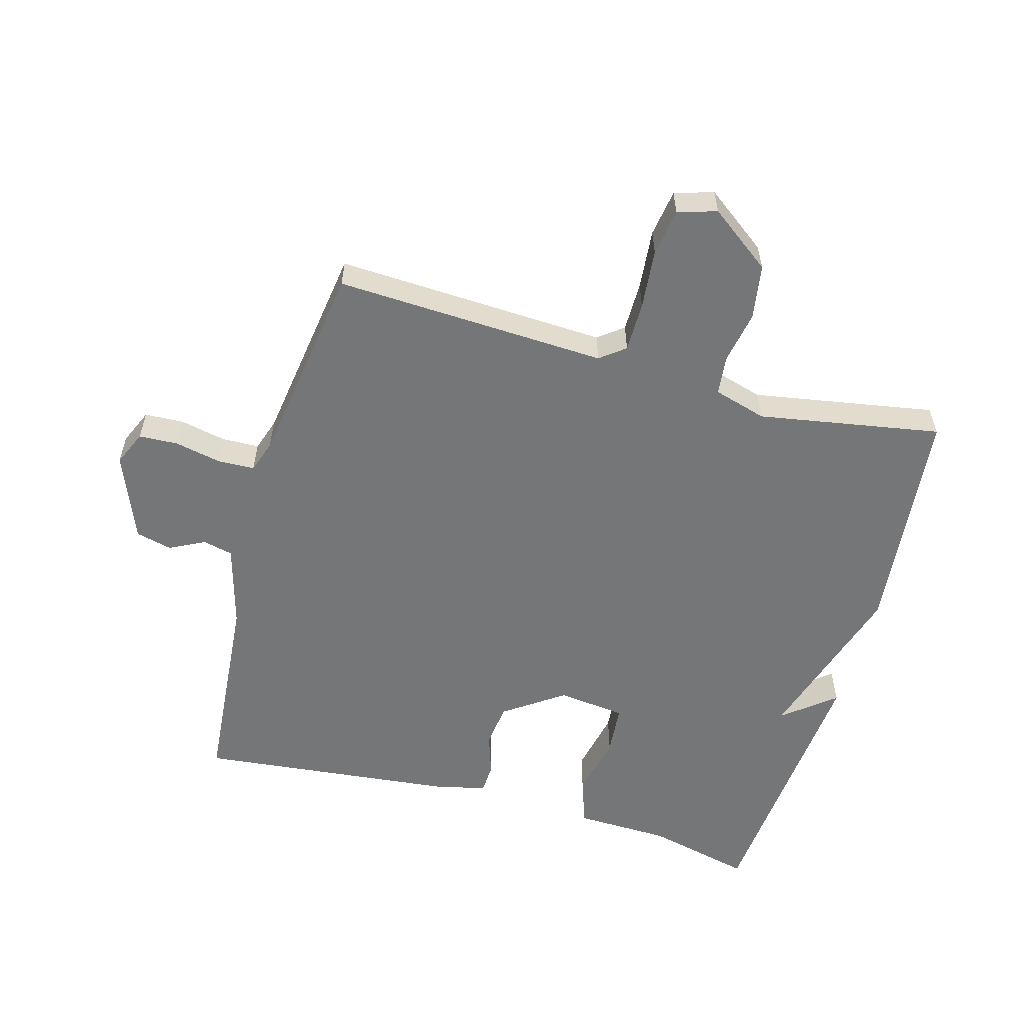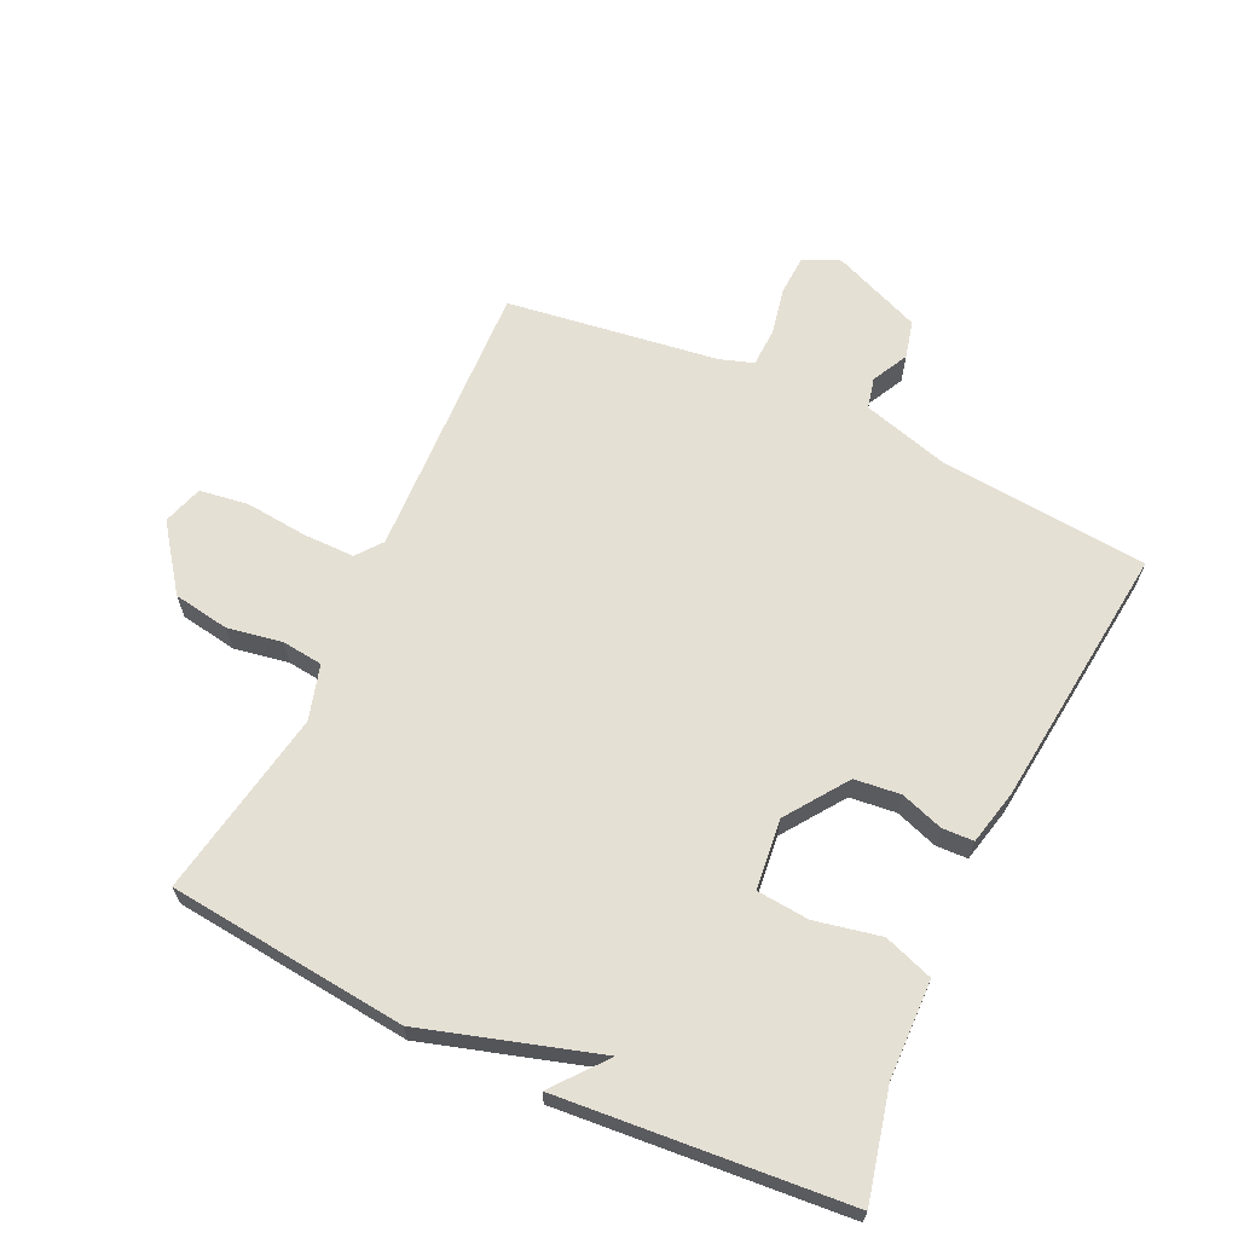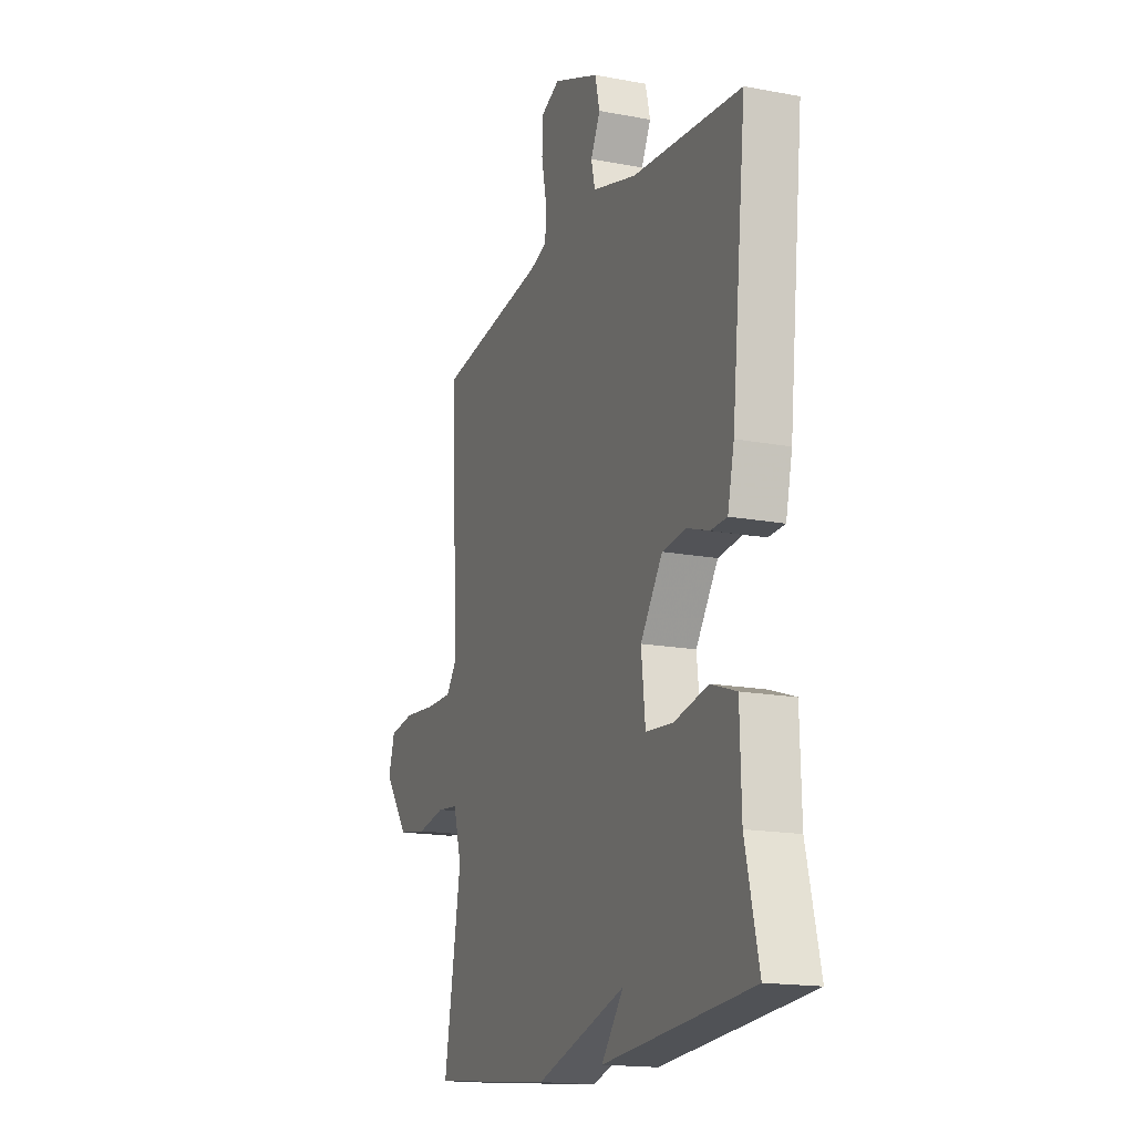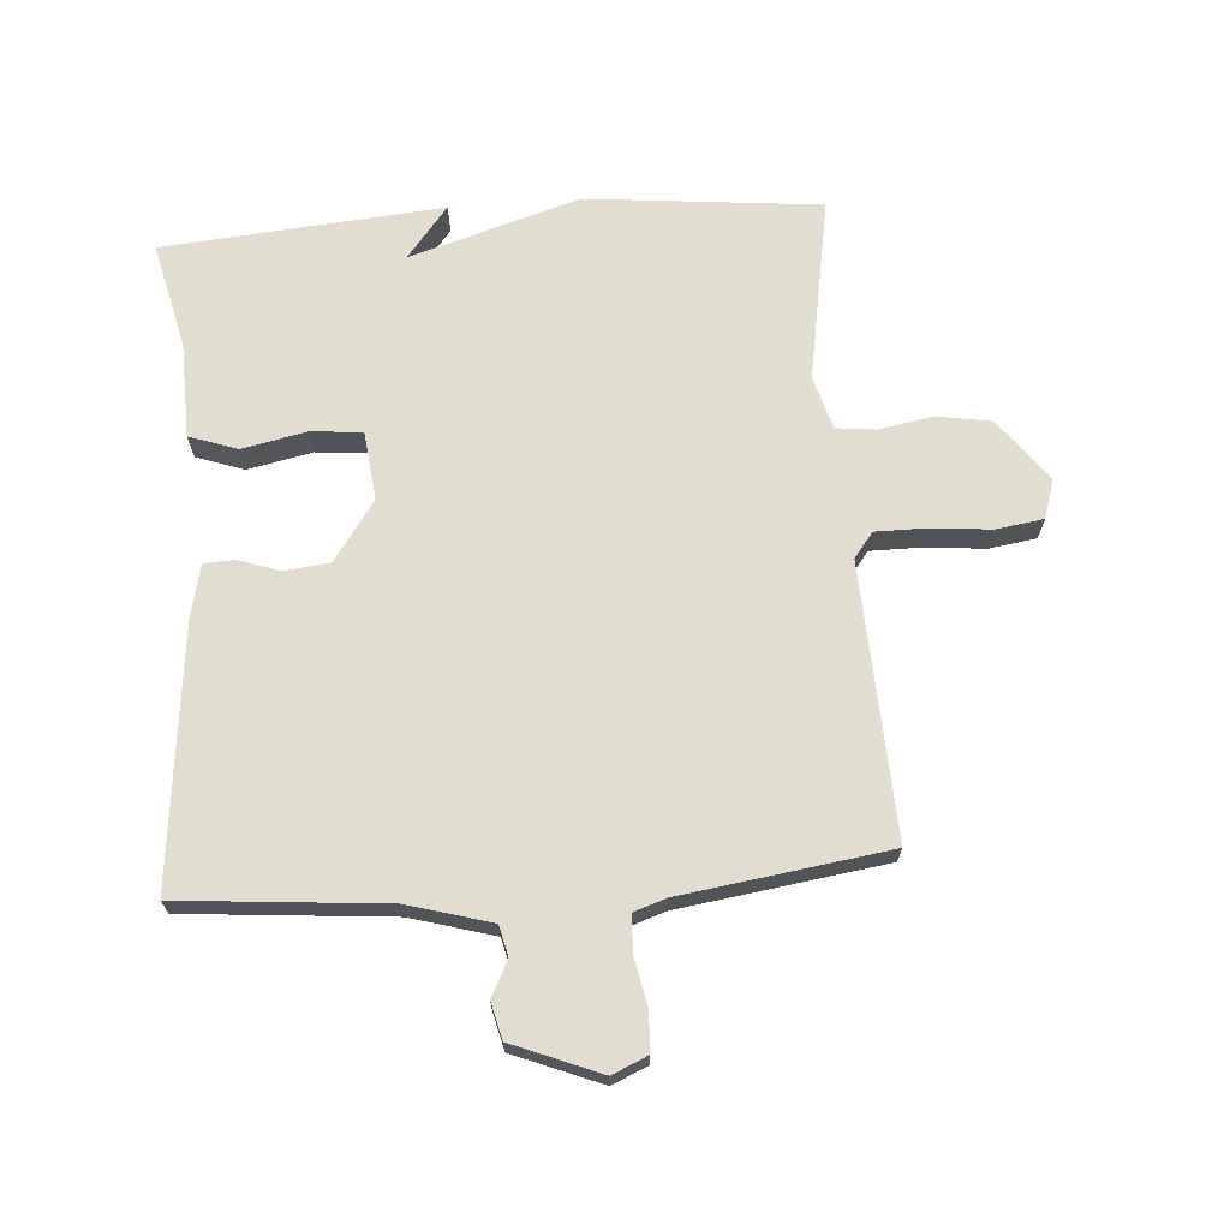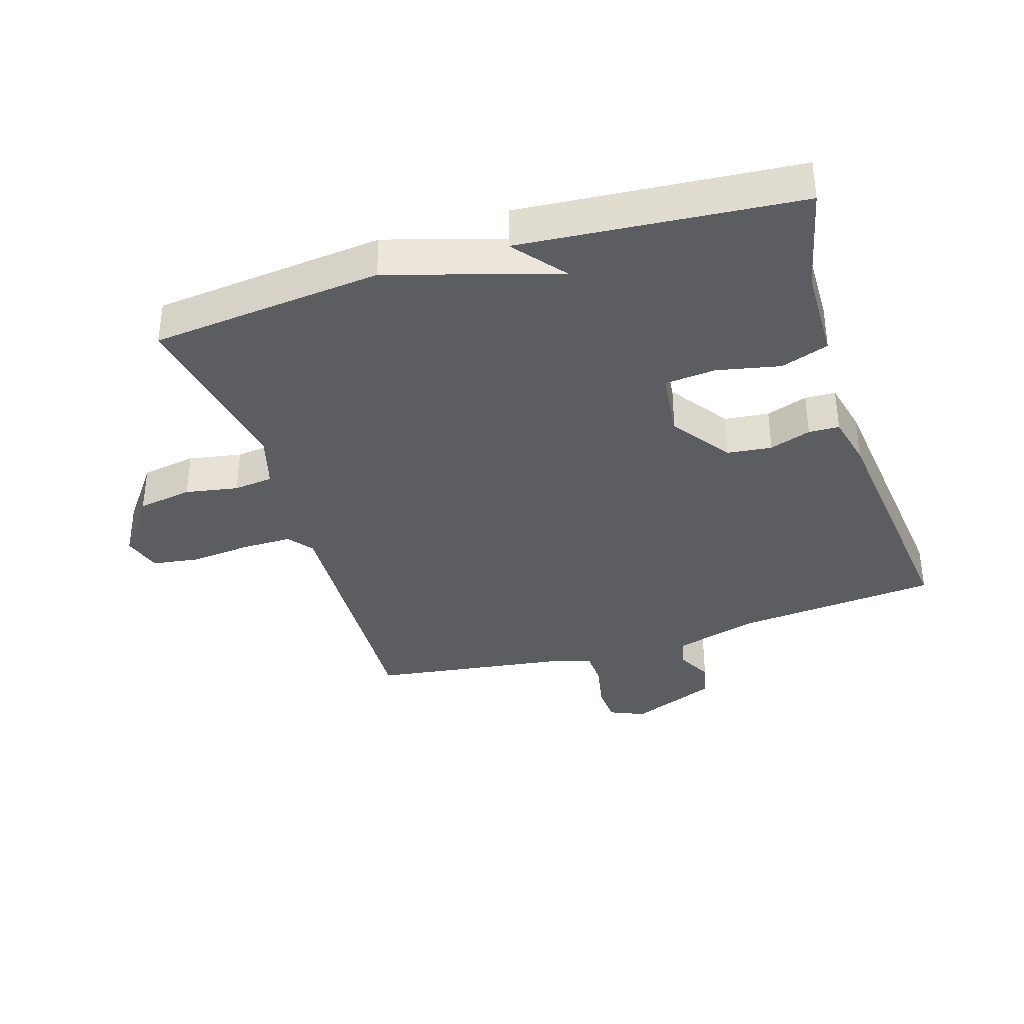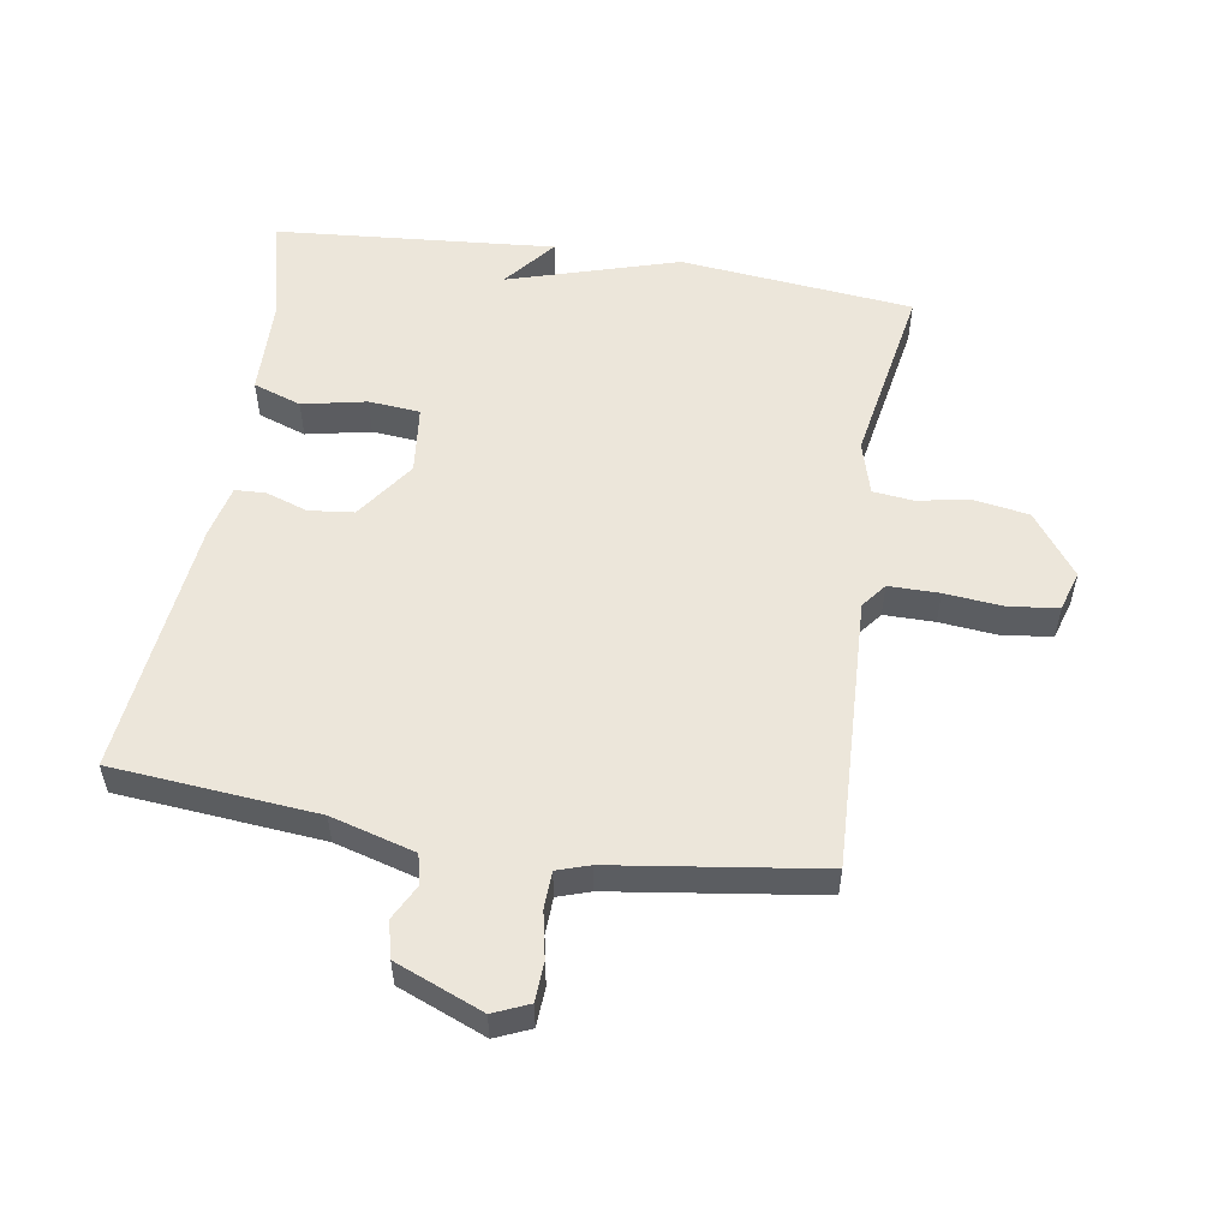
<metadata>
{"format":"obj","ext":"obj","renderer":"f3d","projection":"perspective","resolution":1024,"background":"white","views":[{"elev":-56.8,"azim":74.3,"up":"+Y"},{"elev":65.2,"azim":-154.7,"up":"+Y"},{"elev":-16.6,"azim":-111.1,"up":"+Z"},{"elev":68.5,"azim":-4.2,"up":"+Y"},{"elev":-36.2,"azim":-162.5,"up":"+Y"},{"elev":54.4,"azim":9.2,"up":"+Y"}]}
</metadata>
<code>
v 0.5 0.07 0.5
v 0.481 0.07 0.074
v 0.511 0.07 0.035
v 0.59 0.07 0.035
v 0.684 0.07 0.044
v 0.758 0.07 0.033
v 0.777 0.07 -0.028
v 0.705 0.07 -0.125
v 0.619 0.07 -0.139
v 0.536 0.07 -0.124
v 0.474 0.07 -0.131
v 0.45 0.07 -0.214
v 0.5 0.07 -0.5
v 0.136 0.07 -0.537
v -0.129 0.07 -0.456
v -0.064 0.07 -0.537
v -0.5 0.07 -0.5
v -0.461 0.07 -0.335
v -0.457 0.07 -0.186
v -0.382 0.07 -0.16
v -0.282 0.07 -0.181
v -0.202 0.07 -0.174
v -0.19 0.07 -0.067
v -0.255 0.07 0.026
v -0.325 0.07 0.034
v -0.39 0.07 0.012
v -0.438 0.07 0.014
v -0.457 0.07 0.097
v -0.5 0.07 0.5
v -0.181 0.07 0.528
v -0.05 0.07 0.565
v -0.039 0.07 0.612
v -0.067 0.07 0.667
v -0.053 0.07 0.724
v 0.083 0.07 0.779
v 0.138 0.07 0.755
v 0.141 0.07 0.694
v 0.126 0.07 0.621
v 0.128 0.07 0.563
v 0.179 0.07 0.546
v 0.5 0 0.5
v 0.481 0 0.074
v 0.511 0 0.035
v 0.59 0 0.035
v 0.684 0 0.044
v 0.758 0 0.033
v 0.777 0 -0.028
v 0.705 0 -0.125
v 0.619 0 -0.139
v 0.536 0 -0.124
v 0.474 0 -0.131
v 0.45 0 -0.214
v 0.5 0 -0.5
v 0.136 0 -0.537
v -0.129 0 -0.456
v -0.064 0 -0.537
v -0.5 0 -0.5
v -0.461 0 -0.335
v -0.457 0 -0.186
v -0.382 0 -0.16
v -0.282 0 -0.181
v -0.202 0 -0.174
v -0.19 0 -0.067
v -0.255 0 0.026
v -0.325 0 0.034
v -0.39 0 0.012
v -0.438 0 0.014
v -0.457 0 0.097
v -0.5 0 0.5
v -0.181 0 0.528
v -0.05 0 0.565
v -0.039 0 0.612
v -0.067 0 0.667
v -0.053 0 0.724
v 0.083 0 0.779
v 0.138 0 0.755
v 0.141 0 0.694
v 0.126 0 0.621
v 0.128 0 0.563
v 0.179 0 0.546
f 36 37 38
f 35 36 38
f 34 35 38
f 33 34 38
f 32 33 38
f 31 32 38 39
f 30 31 39 40
f 30 40 1
f 29 30 1
f 28 29 1
f 27 28 1
f 26 27 1
f 25 26 1
f 18 19 20 21
f 18 21 22
f 15 16 17 18
f 15 18 22
f 14 15 22
f 13 14 22
f 12 13 22
f 11 12 22 23
f 8 9 10
f 7 8 10
f 6 7 10
f 5 6 10
f 4 5 10
f 11 23 24
f 10 11 24
f 4 10 24
f 3 4 24
f 25 1 2
f 2 3 24 25
f 78 77 76
f 78 76 75
f 78 75 74
f 78 74 73
f 78 73 72
f 79 78 72 71
f 80 79 71 70
f 41 80 70
f 41 70 69
f 41 69 68
f 41 68 67
f 41 67 66
f 41 66 65
f 61 60 59 58
f 62 61 58
f 58 57 56 55
f 62 58 55
f 62 55 54
f 62 54 53
f 62 53 52
f 63 62 52 51
f 50 49 48
f 50 48 47
f 50 47 46
f 50 46 45
f 50 45 44
f 64 63 51
f 64 51 50
f 64 50 44
f 64 44 43
f 42 41 65
f 65 64 43 42
f 1 41 42 2
f 2 42 43 3
f 3 43 44 4
f 4 44 45 5
f 5 45 46 6
f 6 46 47 7
f 7 47 48 8
f 8 48 49 9
f 9 49 50 10
f 10 50 51 11
f 11 51 52 12
f 12 52 53 13
f 13 53 54 14
f 14 54 55 15
f 15 55 56 16
f 16 56 57 17
f 17 57 58 18
f 18 58 59 19
f 19 59 60 20
f 20 60 61 21
f 21 61 62 22
f 22 62 63 23
f 23 63 64 24
f 24 64 65 25
f 25 65 66 26
f 26 66 67 27
f 27 67 68 28
f 28 68 69 29
f 29 69 70 30
f 30 70 71 31
f 31 71 72 32
f 32 72 73 33
f 33 73 74 34
f 34 74 75 35
f 35 75 76 36
f 36 76 77 37
f 37 77 78 38
f 38 78 79 39
f 39 79 80 40
f 40 80 41 1

</code>
